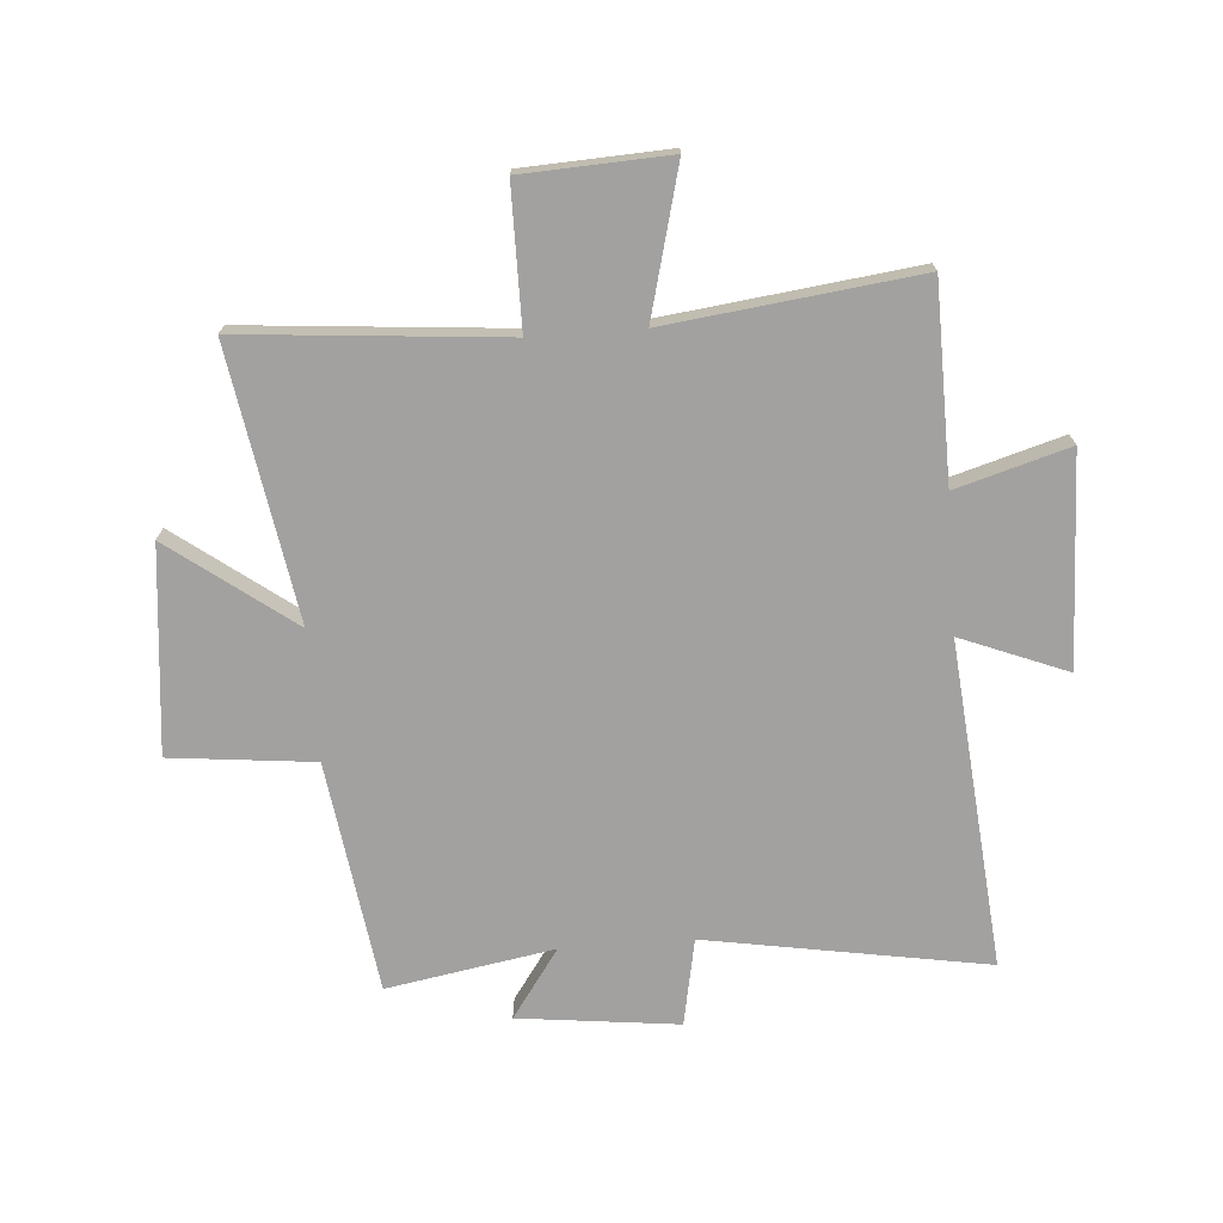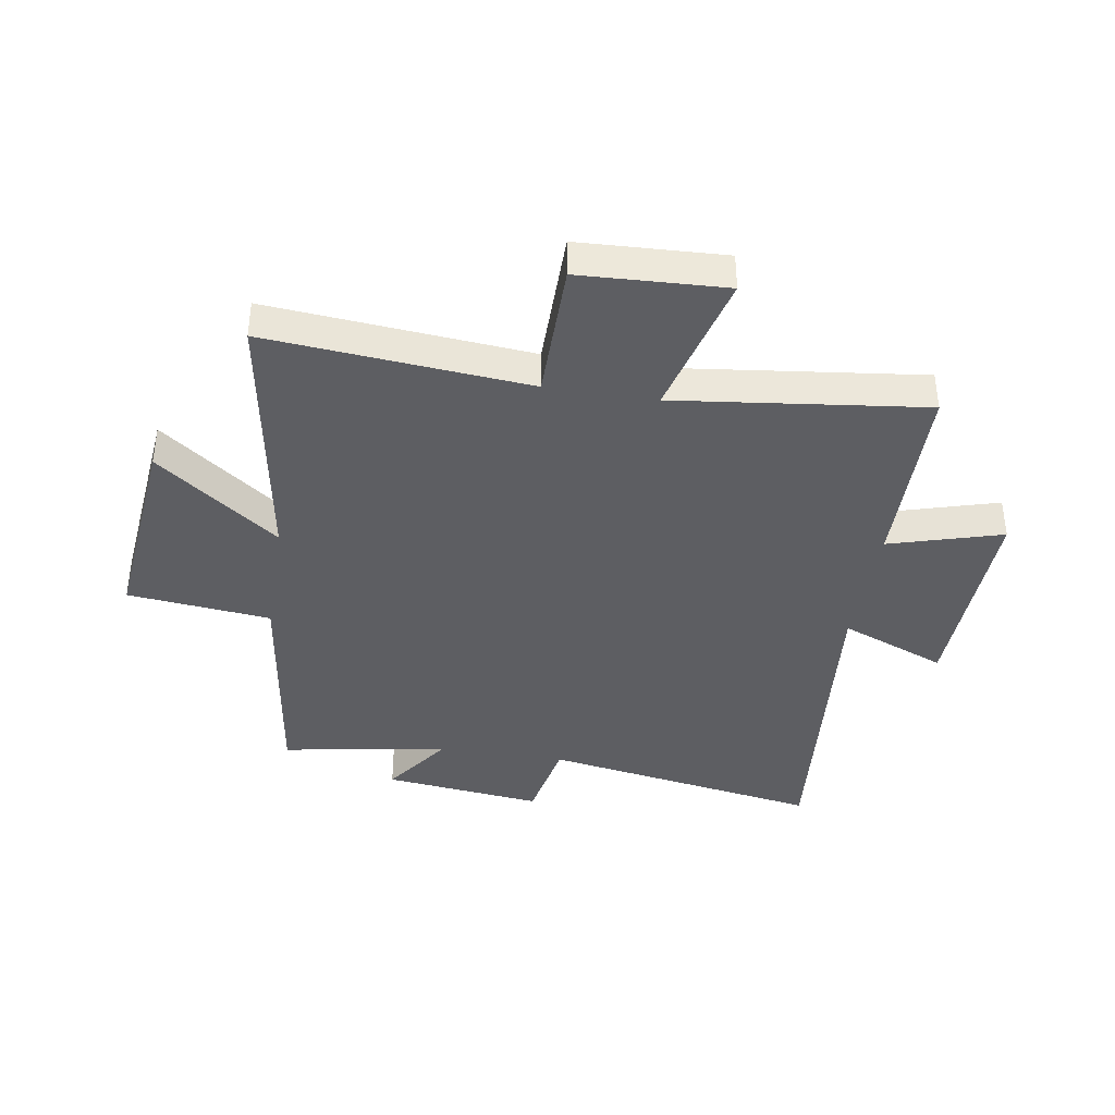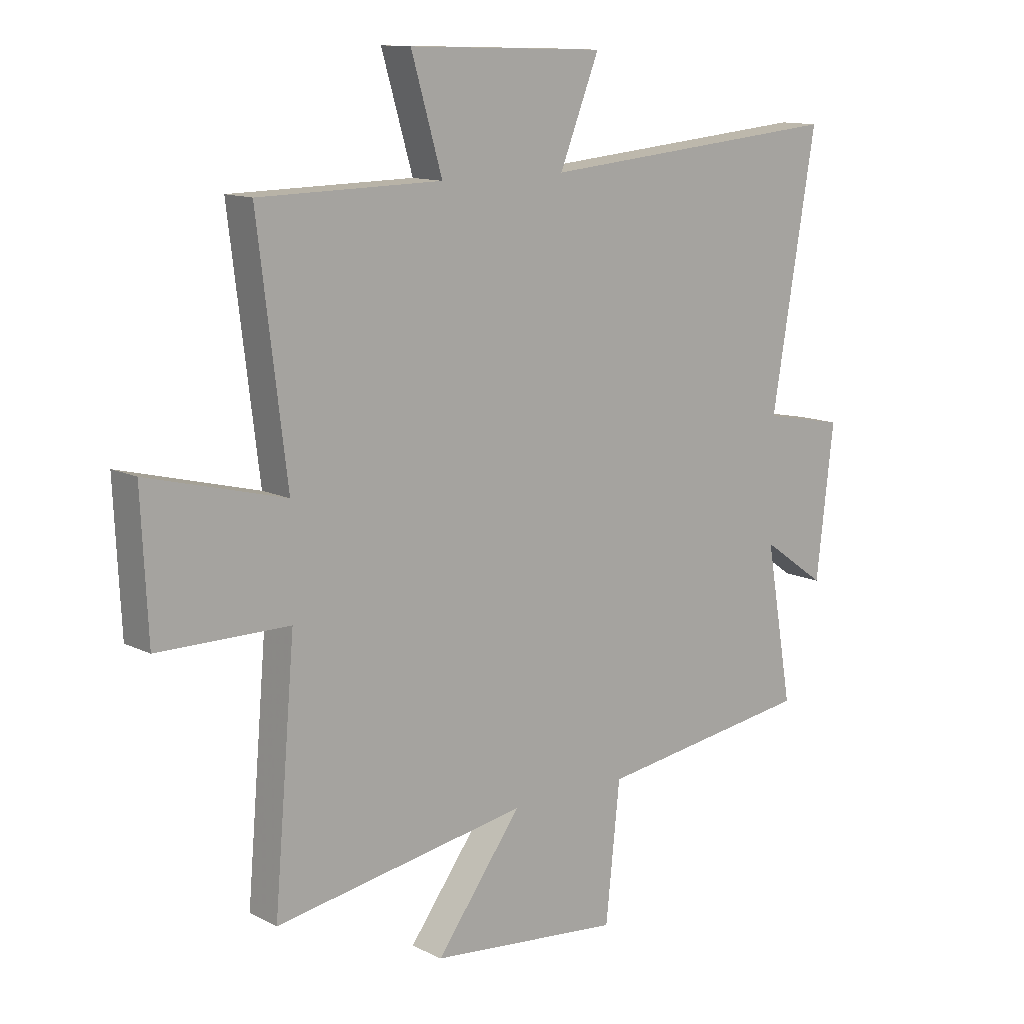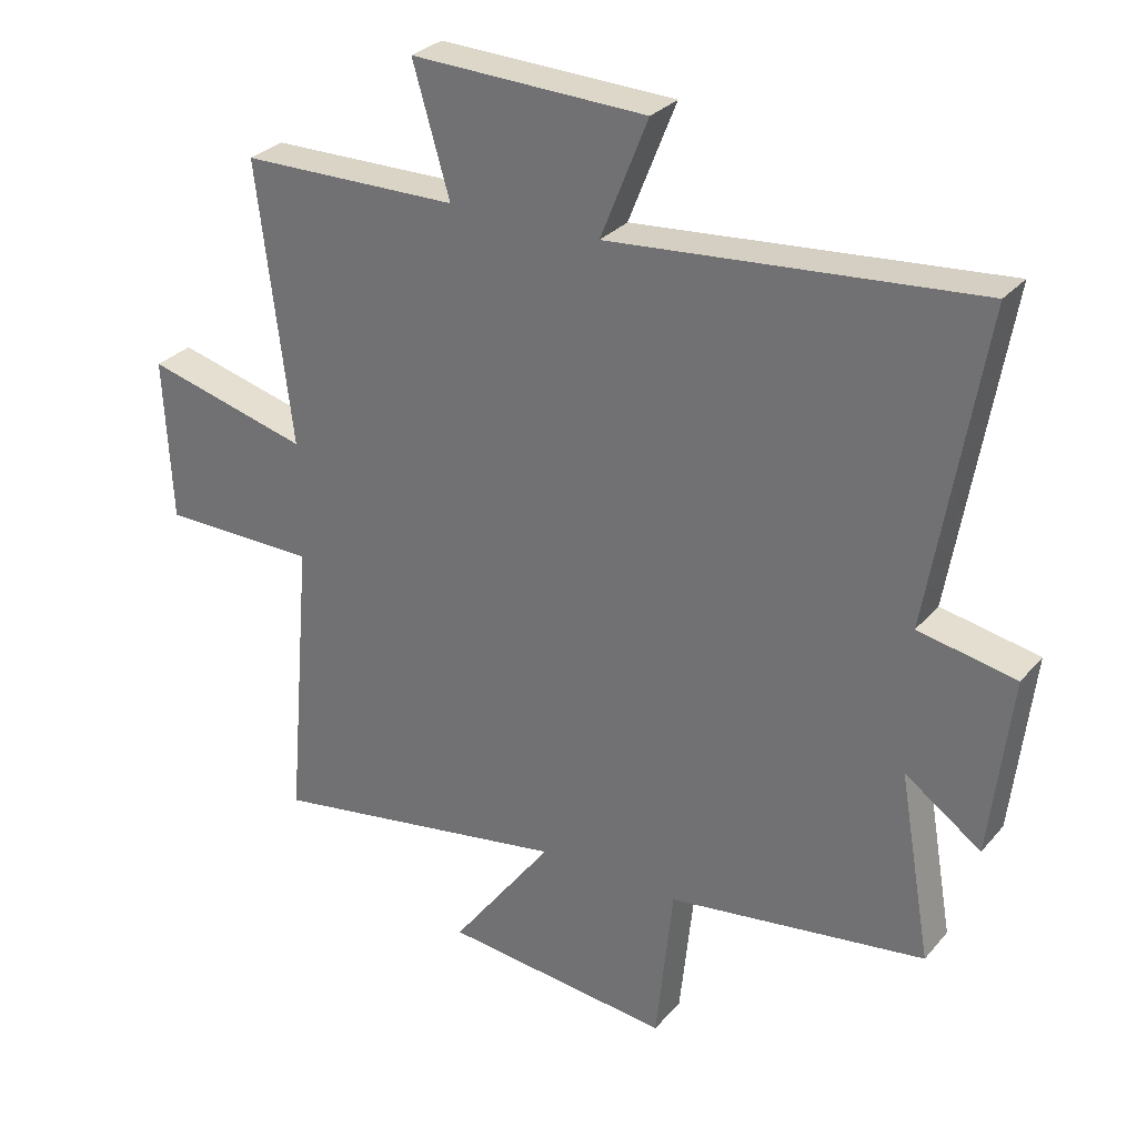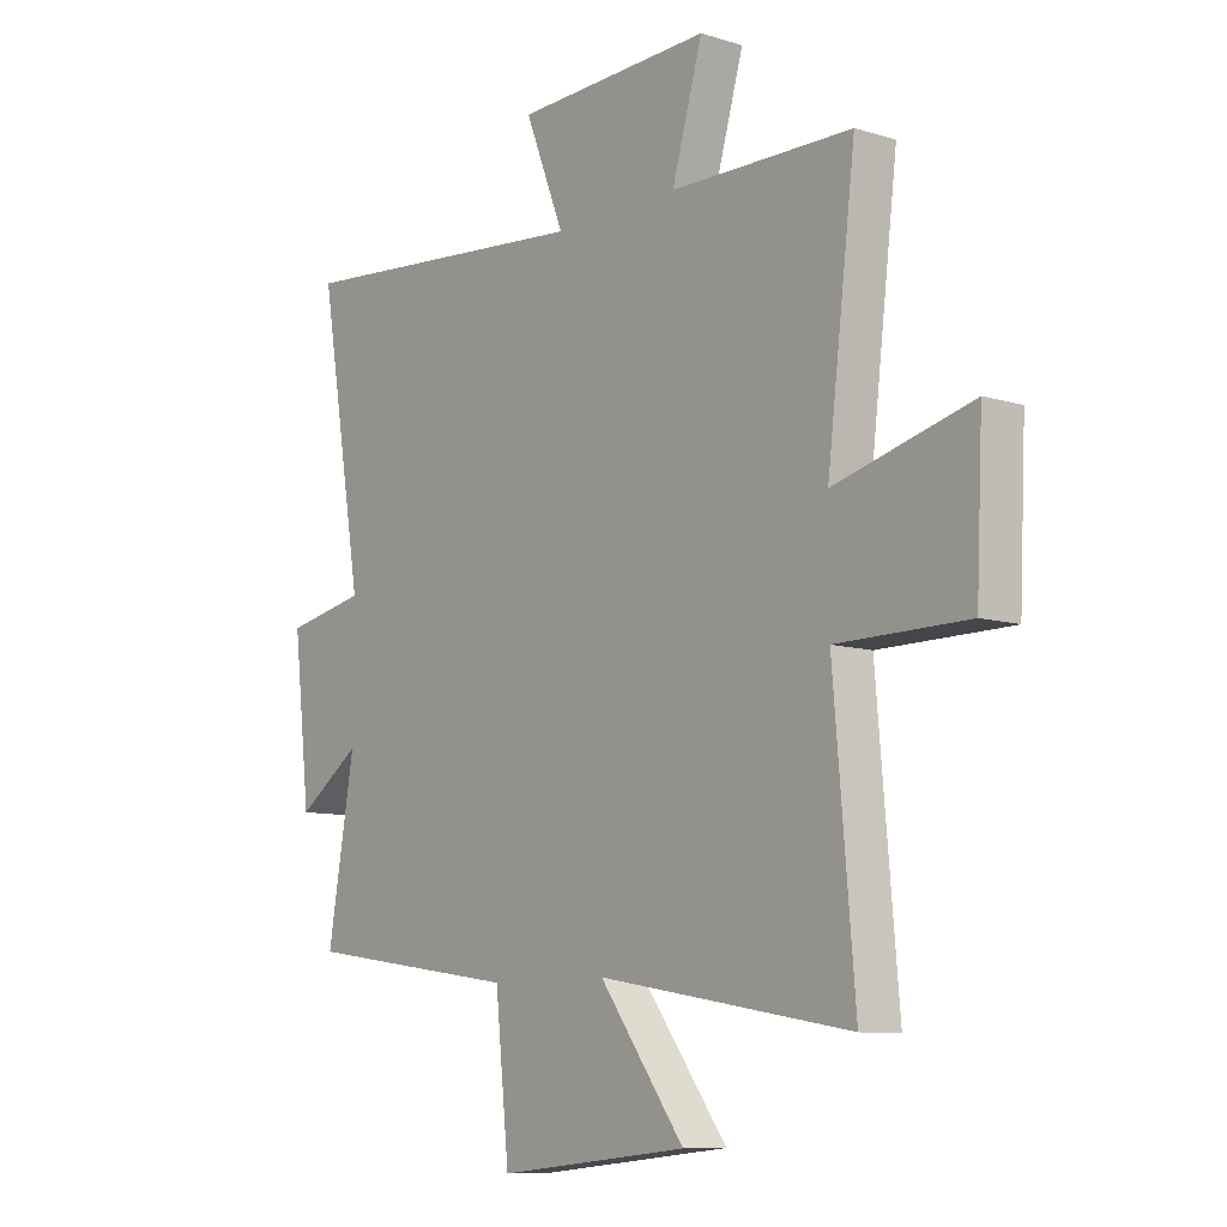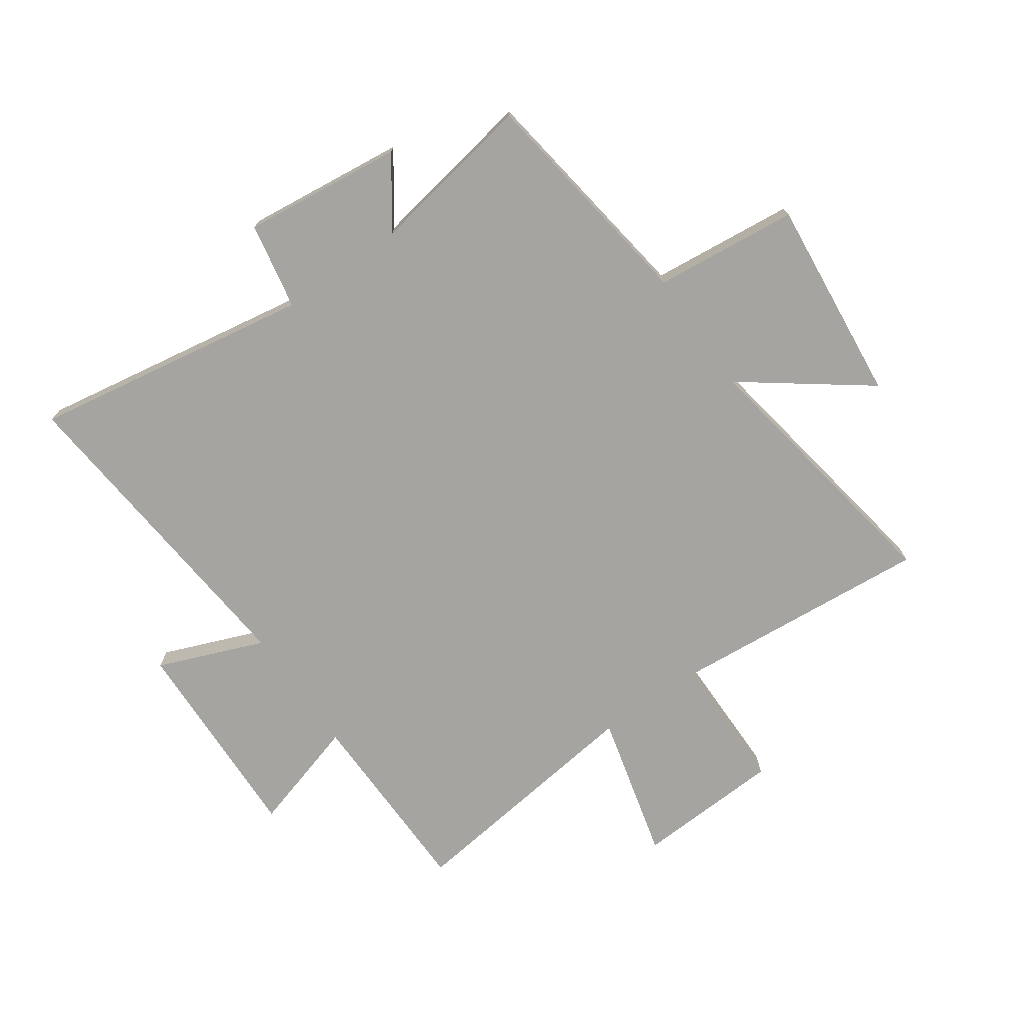
<metadata>
{"format":"obj","ext":"obj","renderer":"f3d","projection":"perspective","resolution":1024,"background":"white","views":[{"elev":-72.3,"azim":-85.7,"up":"+Y"},{"elev":-39.3,"azim":-99.2,"up":"+Y"},{"elev":12.3,"azim":-40.6,"up":"+Z"},{"elev":29.5,"azim":32.4,"up":"+Z"},{"elev":-9.4,"azim":-129.0,"up":"+Z"},{"elev":-73.3,"azim":125.1,"up":"+Y"}]}
</metadata>
<code>
v 0.55 0.07 -0.443
v 0.151 0.07 -0.5
v 0.125 0.07 -0.748
v -0.229 0.07 -0.712
v -0.071 0.07 -0.5
v -0.539 0.07 -0.578
v -0.5 0.07 -0.125
v -0.741 0.07 -0.124
v -0.753 0.07 0.128
v -0.5 0.07 0.063
v -0.553 0.07 0.495
v -0.216 0.07 0.5
v -0.273 0.07 0.695
v 0.091 0.07 0.683
v 0.018 0.07 0.5
v 0.582 0.07 0.551
v 0.5 0.07 0.067
v 0.65 0.07 0.038
v 0.618 0.07 -0.238
v 0.5 0.07 -0.155
v 0.55 0 -0.443
v 0.151 0 -0.5
v 0.125 0 -0.748
v -0.229 0 -0.712
v -0.071 0 -0.5
v -0.539 0 -0.578
v -0.5 0 -0.125
v -0.741 0 -0.124
v -0.753 0 0.128
v -0.5 0 0.063
v -0.553 0 0.495
v -0.216 0 0.5
v -0.273 0 0.695
v 0.091 0 0.683
v 0.018 0 0.5
v 0.582 0 0.551
v 0.5 0 0.067
v 0.65 0 0.038
v 0.618 0 -0.238
v 0.5 0 -0.155
f 17 18 19 20
f 15 16 17
f 15 17 20
f 12 13 14 15
f 20 1 2
f 15 20 2
f 12 15 2
f 11 12 2
f 10 11 2
f 7 8 9 10
f 5 6 7
f 5 7 10 2
f 2 3 4 5
f 40 39 38 37
f 37 36 35
f 40 37 35
f 35 34 33 32
f 22 21 40
f 22 40 35
f 22 35 32
f 22 32 31
f 22 31 30
f 30 29 28 27
f 27 26 25
f 22 30 27 25
f 25 24 23 22
f 1 21 22 2
f 2 22 23 3
f 3 23 24 4
f 4 24 25 5
f 5 25 26 6
f 6 26 27 7
f 7 27 28 8
f 8 28 29 9
f 9 29 30 10
f 10 30 31 11
f 11 31 32 12
f 12 32 33 13
f 13 33 34 14
f 14 34 35 15
f 15 35 36 16
f 16 36 37 17
f 17 37 38 18
f 18 38 39 19
f 19 39 40 20
f 20 40 21 1

</code>
